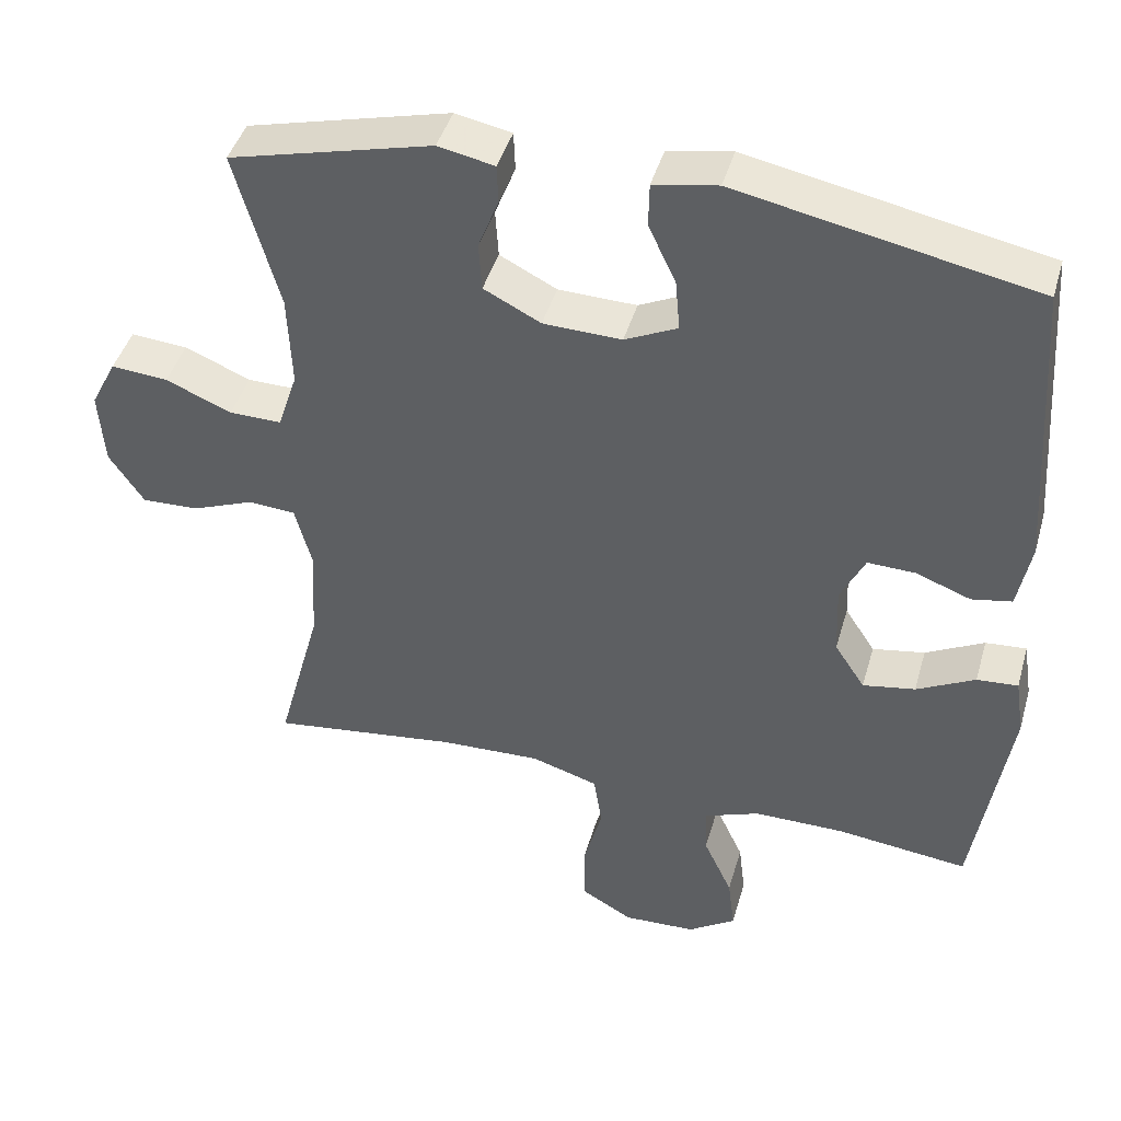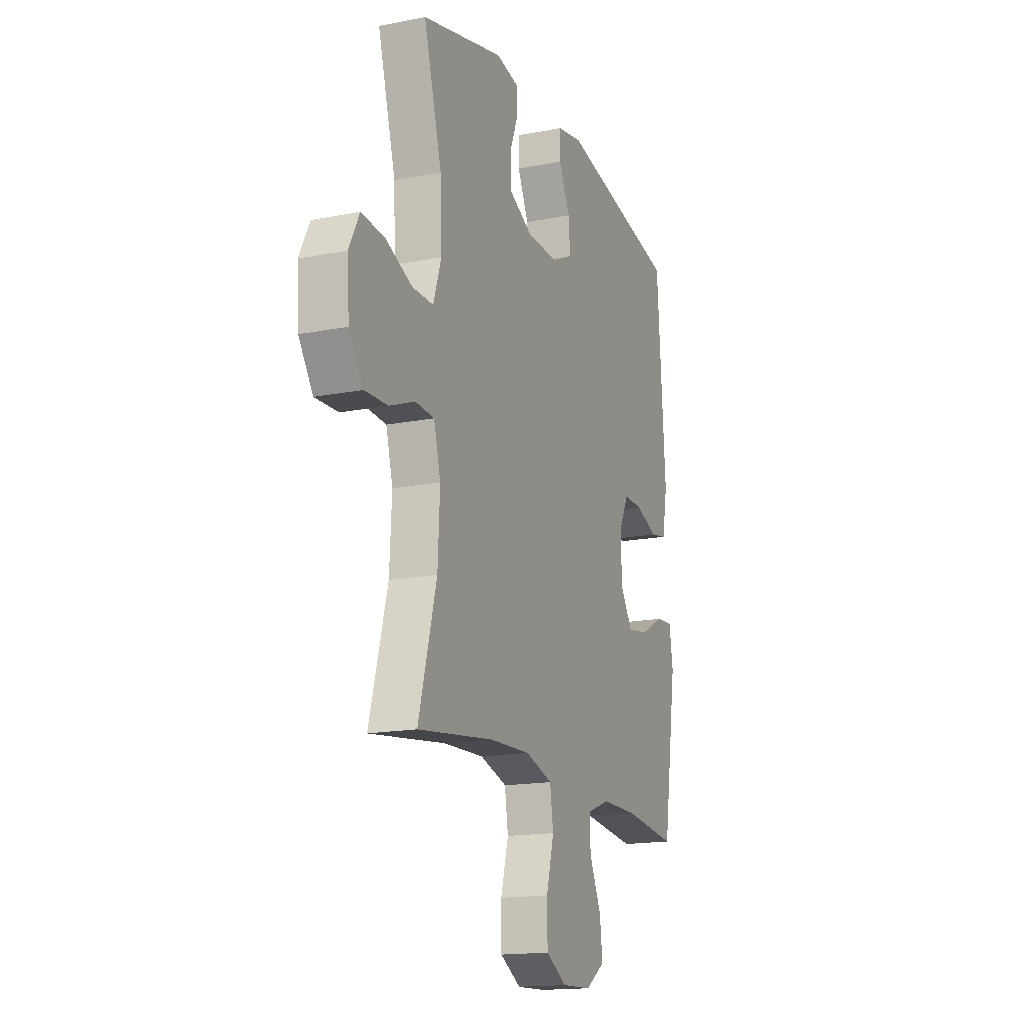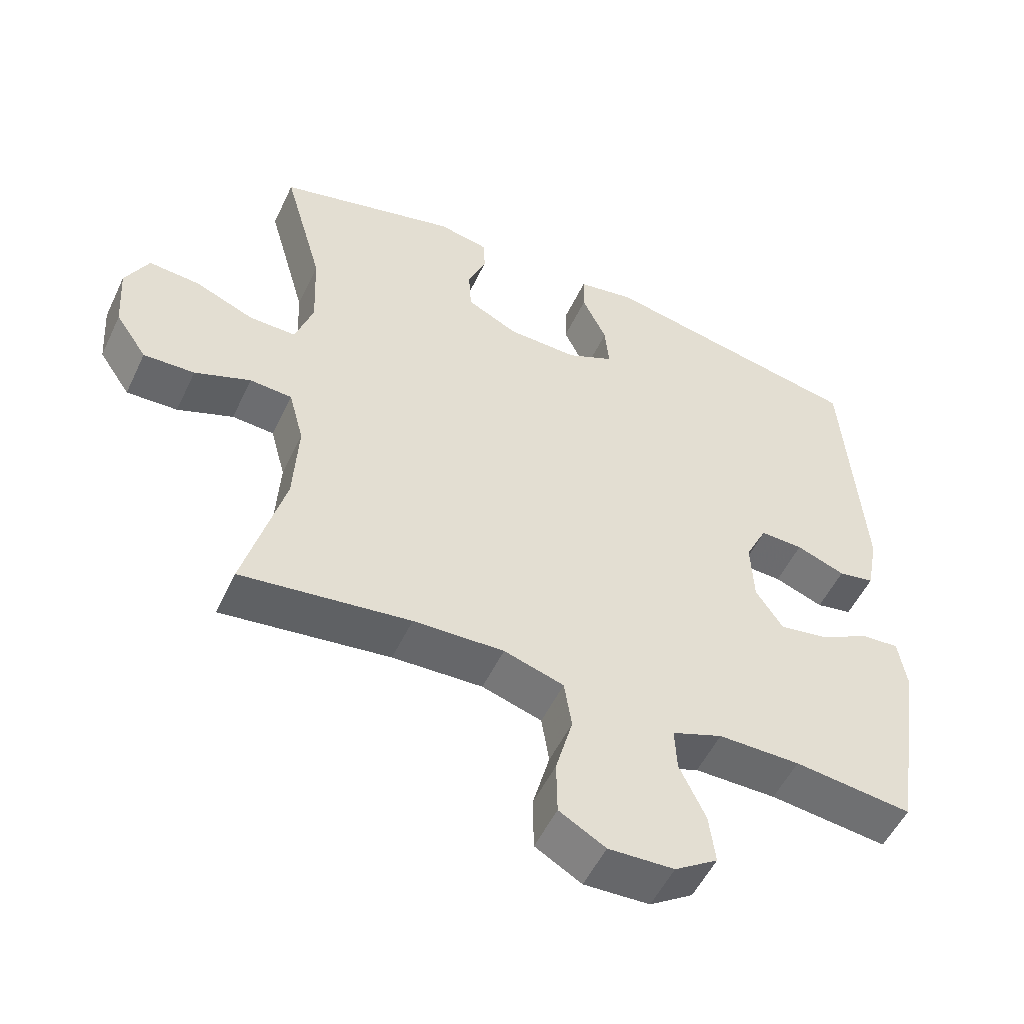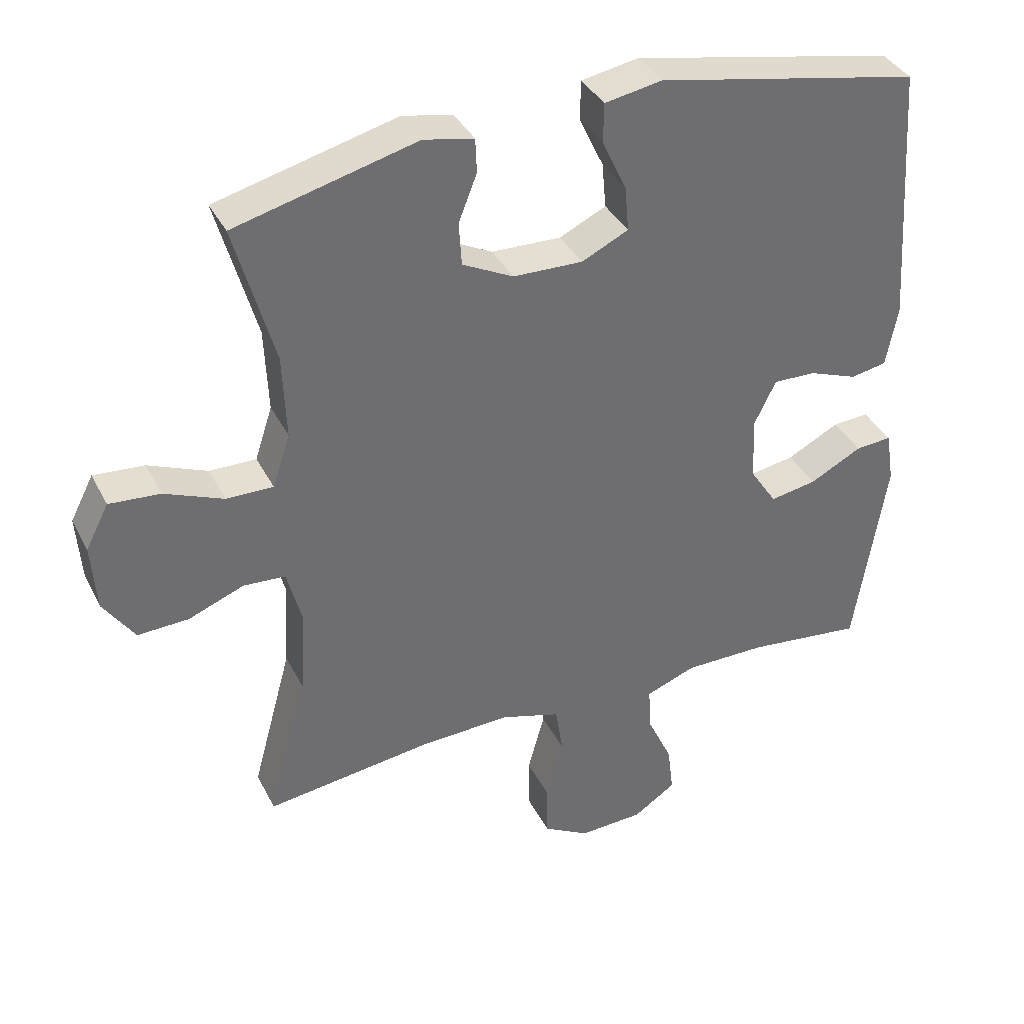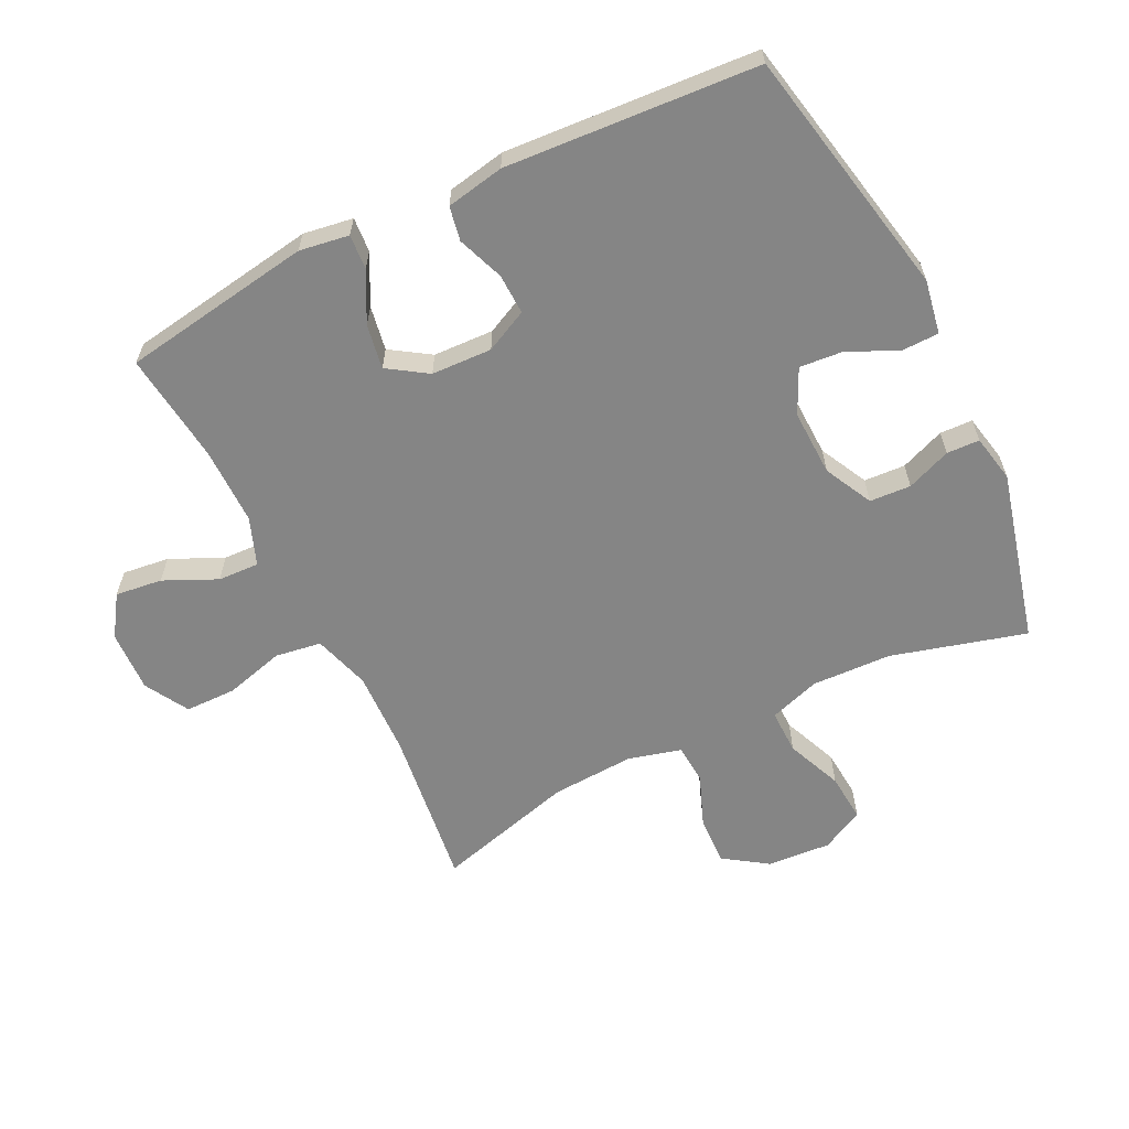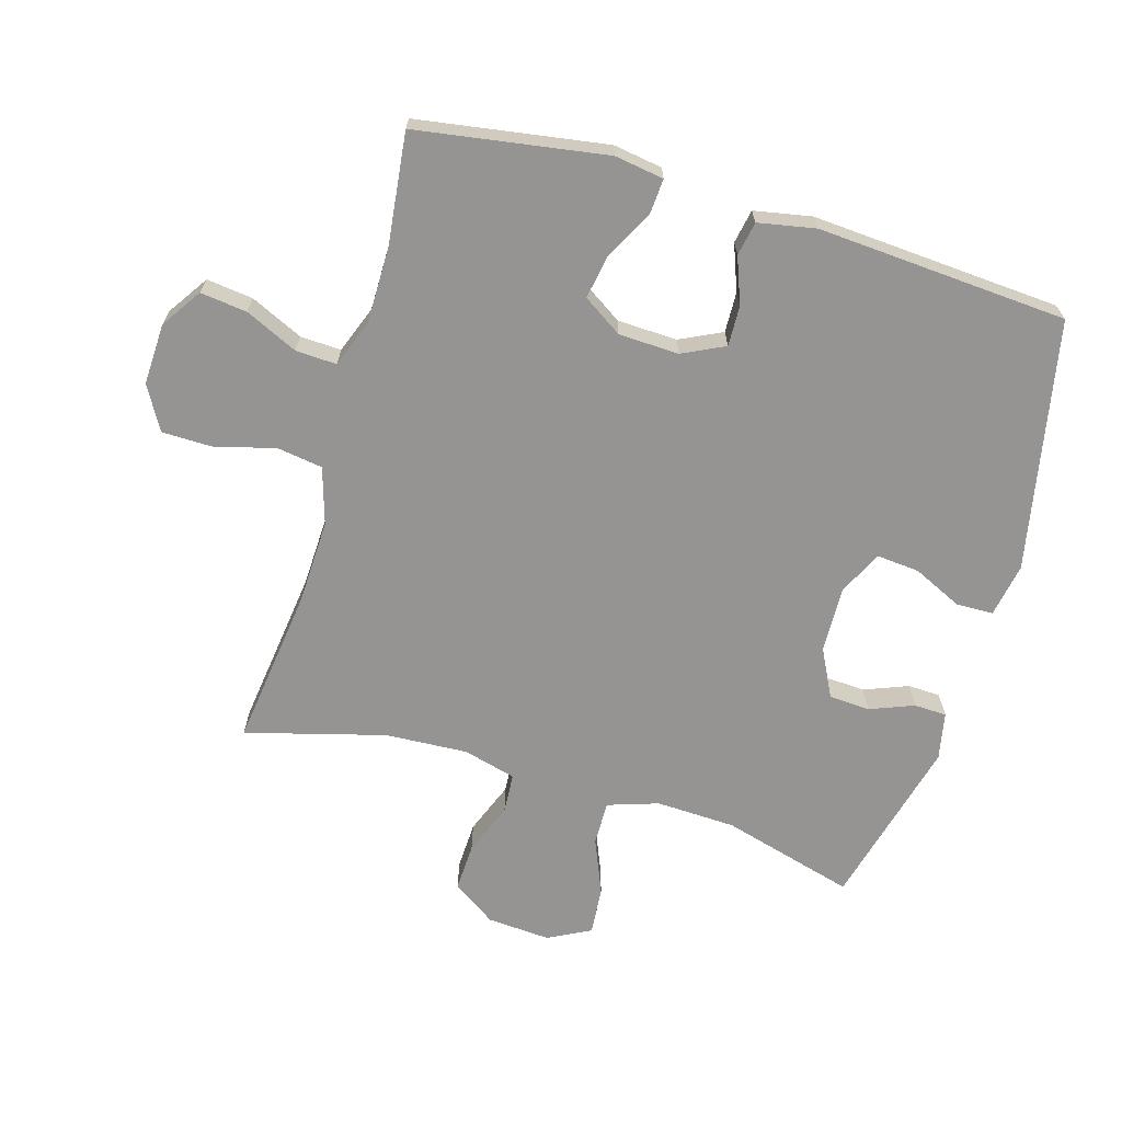
<metadata>
{"format":"obj","ext":"obj","renderer":"f3d","projection":"perspective","resolution":1024,"background":"white","views":[{"elev":43.6,"azim":-164.2,"up":"+Z"},{"elev":-16.4,"azim":111.9,"up":"+Z"},{"elev":-52.9,"azim":155.0,"up":"+Z"},{"elev":37.4,"azim":155.5,"up":"+Z"},{"elev":-61.7,"azim":-63.7,"up":"+Y"},{"elev":-67.2,"azim":-106.3,"up":"+Y"}]}
</metadata>
<code>
v 0.5 0.07 0.5
v 0.442 0.07 0.291
v 0.437 0.07 0.167
v 0.463 0.07 0.088
v 0.532 0.07 0.089
v 0.619 0.07 0.125
v 0.694 0.07 0.131
v 0.728 0.07 0.065
v 0.721 0.07 -0.034
v 0.675 0.07 -0.102
v 0.6 0.07 -0.099
v 0.518 0.07 -0.067
v 0.456 0.07 -0.071
v 0.434 0.07 -0.154
v 0.441 0.07 -0.283
v 0.5 0.07 -0.5
v 0.252 0.07 -0.468
v 0.119 0.07 -0.463
v 0.031 0.07 -0.49
v 0.02 0.07 -0.562
v 0.045 0.07 -0.654
v 0.044 0.07 -0.734
v -0.024 0.07 -0.773
v -0.12 0.07 -0.769
v -0.183 0.07 -0.727
v -0.174 0.07 -0.654
v -0.136 0.07 -0.572
v -0.133 0.07 -0.508
v -0.207 0.07 -0.48
v -0.327 0.07 -0.48
v -0.5 0.07 -0.5
v -0.546 0.07 -0.204
v -0.534 0.07 -0.127
v -0.48 0.07 -0.131
v -0.403 0.07 -0.171
v -0.334 0.07 -0.183
v -0.294 0.07 -0.122
v -0.29 0.07 -0.028
v -0.322 0.07 0.038
v -0.385 0.07 0.036
v -0.457 0.07 0.009
v -0.51 0.07 0.019
v -0.527 0.07 0.109
v -0.5 0.07 0.5
v -0.11 0.07 0.578
v -0.026 0.07 0.563
v -0.025 0.07 0.505
v -0.061 0.07 0.428
v -0.067 0.07 0.361
v 0.002 0.07 0.328
v 0.105 0.07 0.331
v 0.18 0.07 0.369
v 0.184 0.07 0.433
v 0.157 0.07 0.502
v 0.159 0.07 0.553
v 0.233 0.07 0.568
v 0.5 0 0.5
v 0.442 0 0.291
v 0.437 0 0.167
v 0.463 0 0.088
v 0.532 0 0.089
v 0.619 0 0.125
v 0.694 0 0.131
v 0.728 0 0.065
v 0.721 0 -0.034
v 0.675 0 -0.102
v 0.6 0 -0.099
v 0.518 0 -0.067
v 0.456 0 -0.071
v 0.434 0 -0.154
v 0.441 0 -0.283
v 0.5 0 -0.5
v 0.252 0 -0.468
v 0.119 0 -0.463
v 0.031 0 -0.49
v 0.02 0 -0.562
v 0.045 0 -0.654
v 0.044 0 -0.734
v -0.024 0 -0.773
v -0.12 0 -0.769
v -0.183 0 -0.727
v -0.174 0 -0.654
v -0.136 0 -0.572
v -0.133 0 -0.508
v -0.207 0 -0.48
v -0.327 0 -0.48
v -0.5 0 -0.5
v -0.546 0 -0.204
v -0.534 0 -0.127
v -0.48 0 -0.131
v -0.403 0 -0.171
v -0.334 0 -0.183
v -0.294 0 -0.122
v -0.29 0 -0.028
v -0.322 0 0.038
v -0.385 0 0.036
v -0.457 0 0.009
v -0.51 0 0.019
v -0.527 0 0.109
v -0.5 0 0.5
v -0.11 0 0.578
v -0.026 0 0.563
v -0.025 0 0.505
v -0.061 0 0.428
v -0.067 0 0.361
v 0.002 0 0.328
v 0.105 0 0.331
v 0.18 0 0.369
v 0.184 0 0.433
v 0.157 0 0.502
v 0.159 0 0.553
v 0.233 0 0.568
f 53 54 55 56
f 52 53 56 1
f 51 52 1 2
f 50 51 2 3
f 45 46 47 48
f 45 48 49
f 44 45 49
f 43 44 49 50
f 40 41 42 43
f 39 40 43 50
f 32 33 34 35
f 30 31 32 35
f 29 30 35 36
f 28 29 36 37
f 24 25 26 27
f 24 27 28
f 23 24 28
f 20 21 22 23
f 19 20 23 28
f 18 19 28 37
f 15 16 17
f 14 15 17 18
f 13 14 18 37
f 9 10 11 12
f 9 12 13
f 5 6 7 8
f 4 5 8 9
f 39 50 3 4
f 38 39 4 9
f 9 13 37 38
f 112 111 110 109
f 57 112 109 108
f 58 57 108 107
f 59 58 107 106
f 104 103 102 101
f 105 104 101
f 105 101 100
f 106 105 100 99
f 99 98 97 96
f 106 99 96 95
f 91 90 89 88
f 91 88 87 86
f 92 91 86 85
f 93 92 85 84
f 83 82 81 80
f 84 83 80
f 84 80 79
f 79 78 77 76
f 84 79 76 75
f 93 84 75 74
f 73 72 71
f 74 73 71 70
f 93 74 70 69
f 68 67 66 65
f 69 68 65
f 64 63 62 61
f 65 64 61 60
f 60 59 106 95
f 65 60 95 94
f 94 93 69 65
f 1 57 58 2
f 2 58 59 3
f 3 59 60 4
f 4 60 61 5
f 5 61 62 6
f 6 62 63 7
f 7 63 64 8
f 8 64 65 9
f 9 65 66 10
f 10 66 67 11
f 11 67 68 12
f 12 68 69 13
f 13 69 70 14
f 14 70 71 15
f 15 71 72 16
f 16 72 73 17
f 17 73 74 18
f 18 74 75 19
f 19 75 76 20
f 20 76 77 21
f 21 77 78 22
f 22 78 79 23
f 23 79 80 24
f 24 80 81 25
f 25 81 82 26
f 26 82 83 27
f 27 83 84 28
f 28 84 85 29
f 29 85 86 30
f 30 86 87 31
f 31 87 88 32
f 32 88 89 33
f 33 89 90 34
f 34 90 91 35
f 35 91 92 36
f 36 92 93 37
f 37 93 94 38
f 38 94 95 39
f 39 95 96 40
f 40 96 97 41
f 41 97 98 42
f 42 98 99 43
f 43 99 100 44
f 44 100 101 45
f 45 101 102 46
f 46 102 103 47
f 47 103 104 48
f 48 104 105 49
f 49 105 106 50
f 50 106 107 51
f 51 107 108 52
f 52 108 109 53
f 53 109 110 54
f 54 110 111 55
f 55 111 112 56
f 56 112 57 1

</code>
